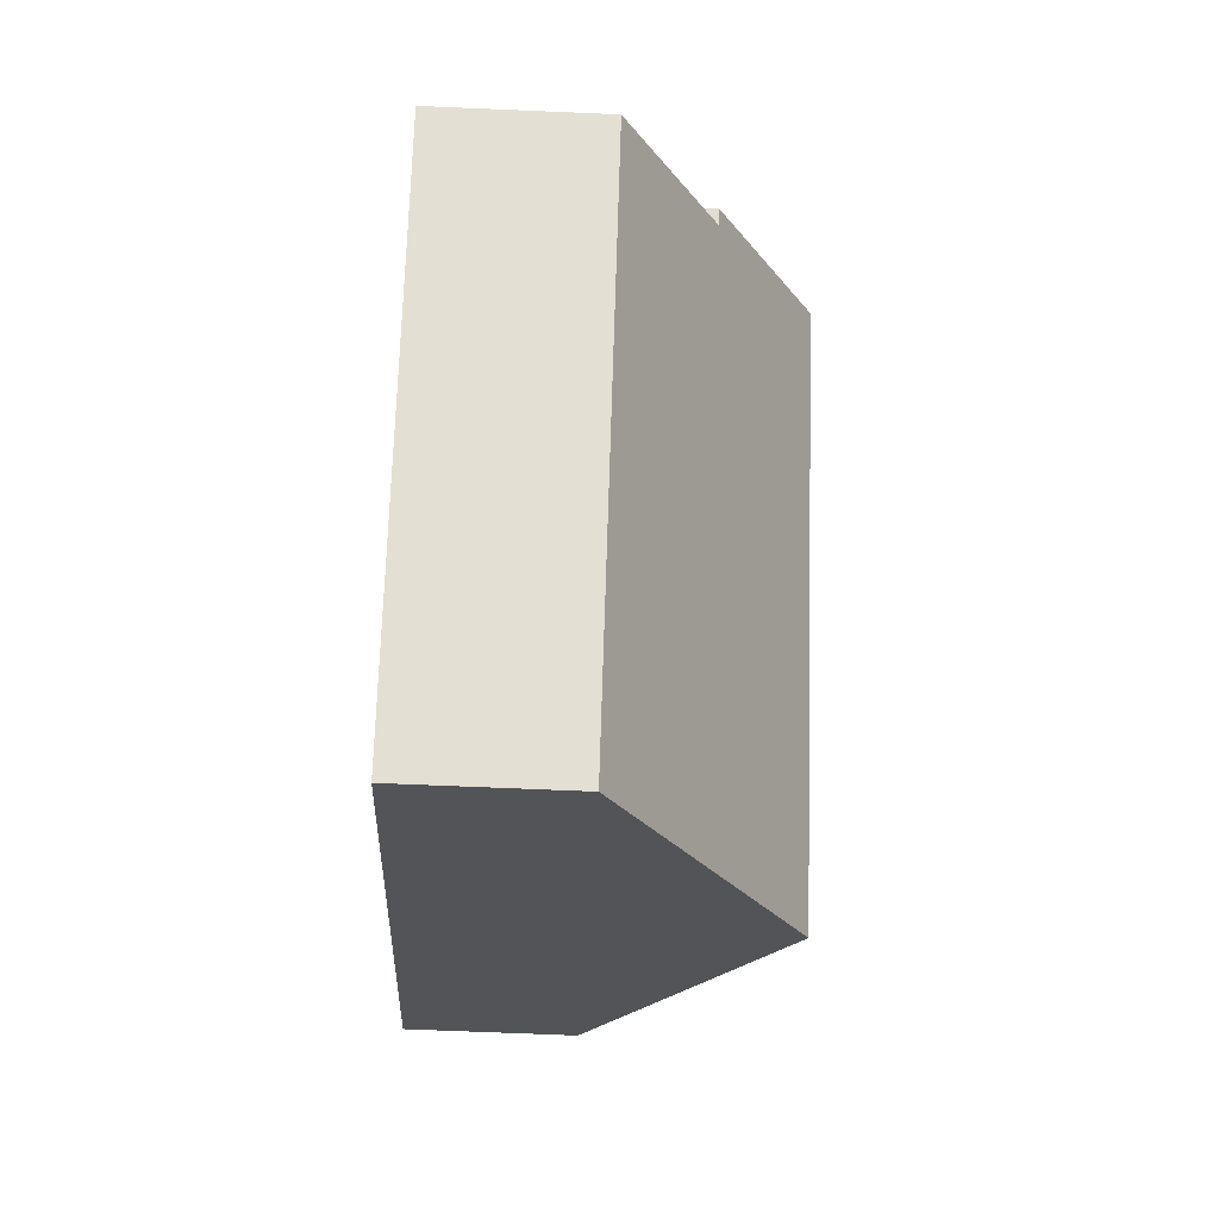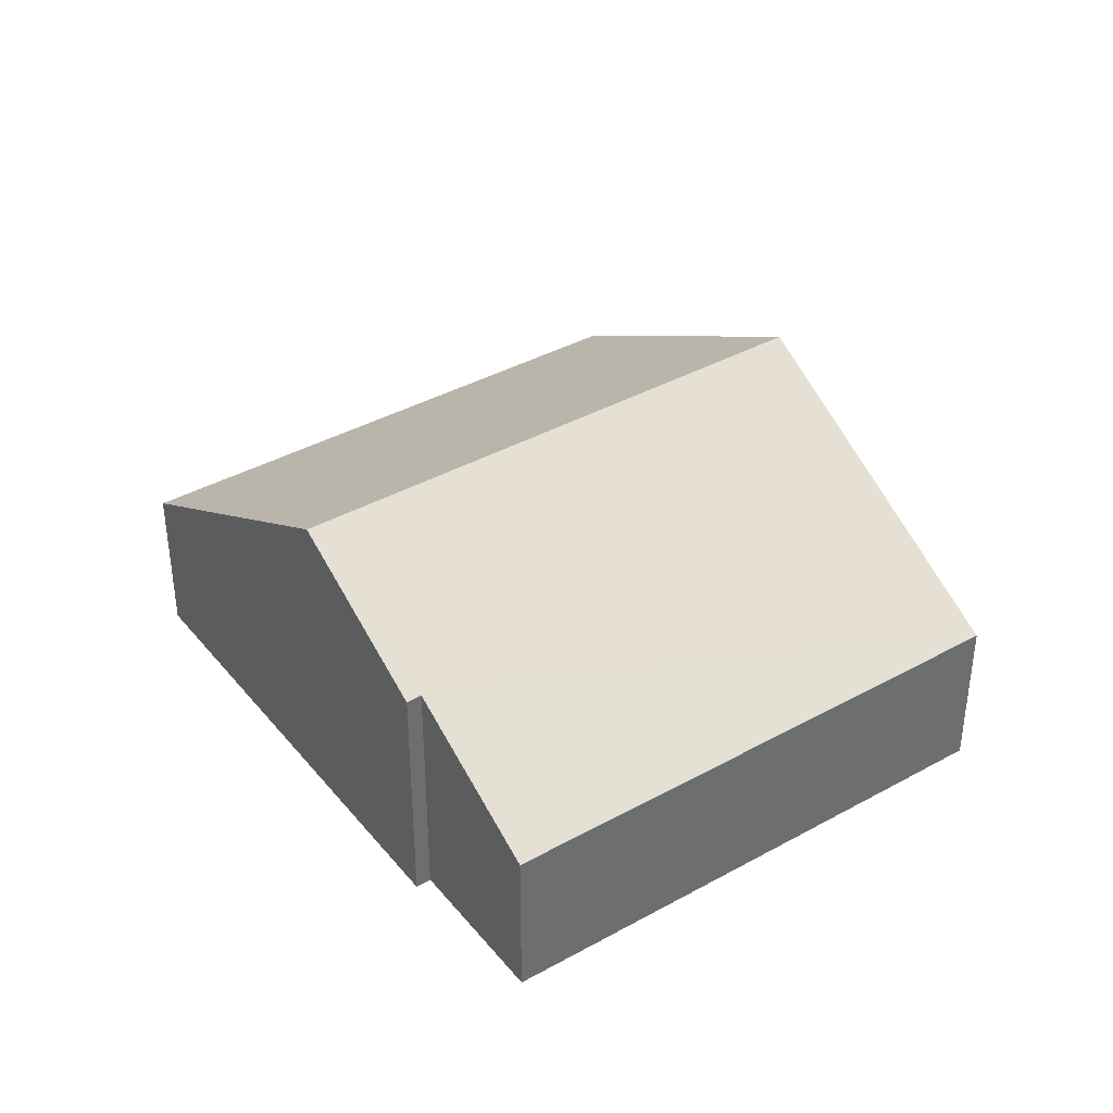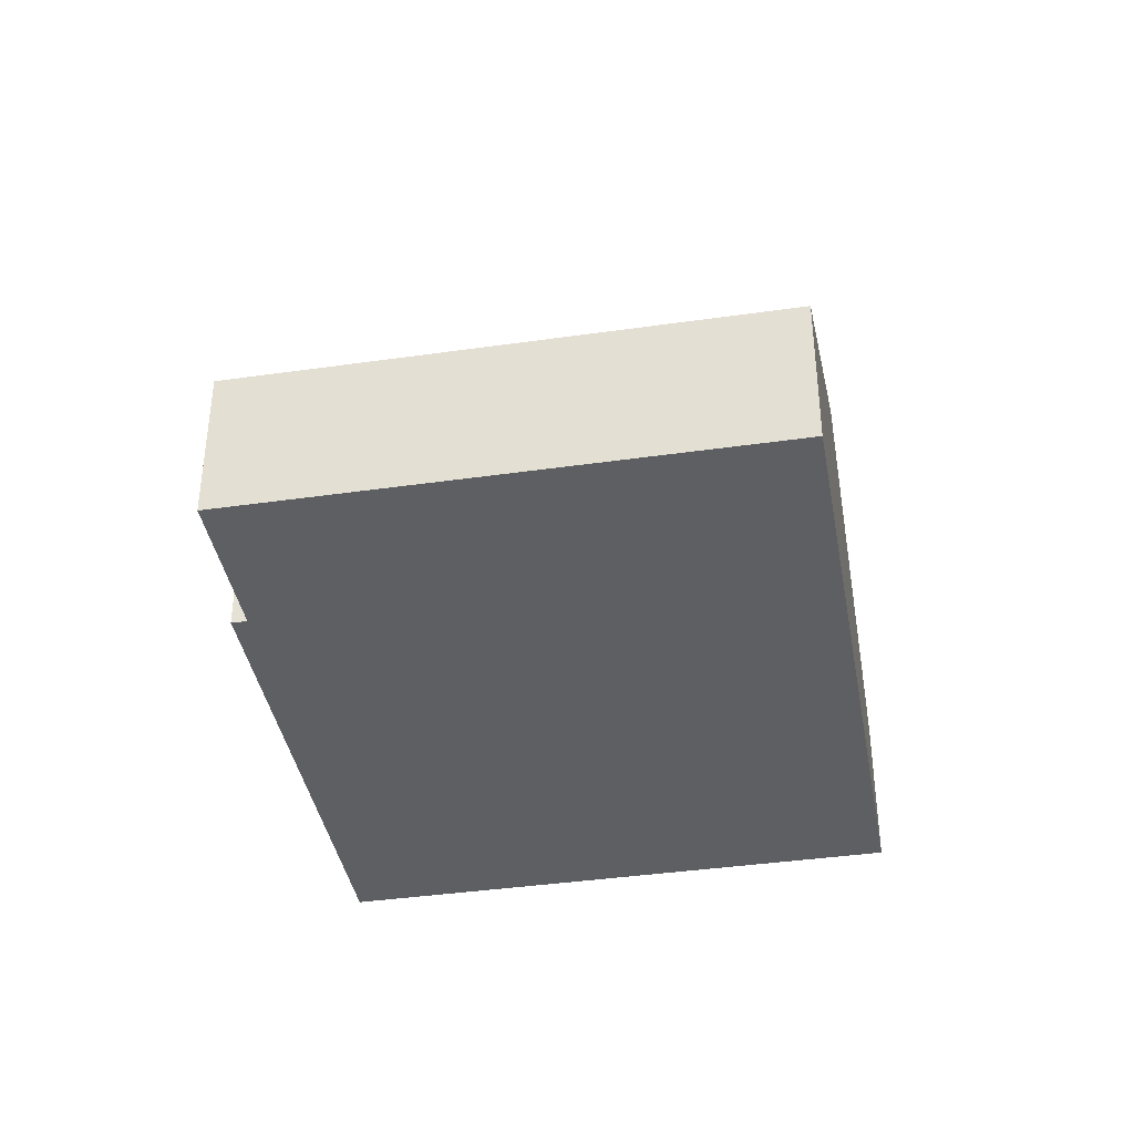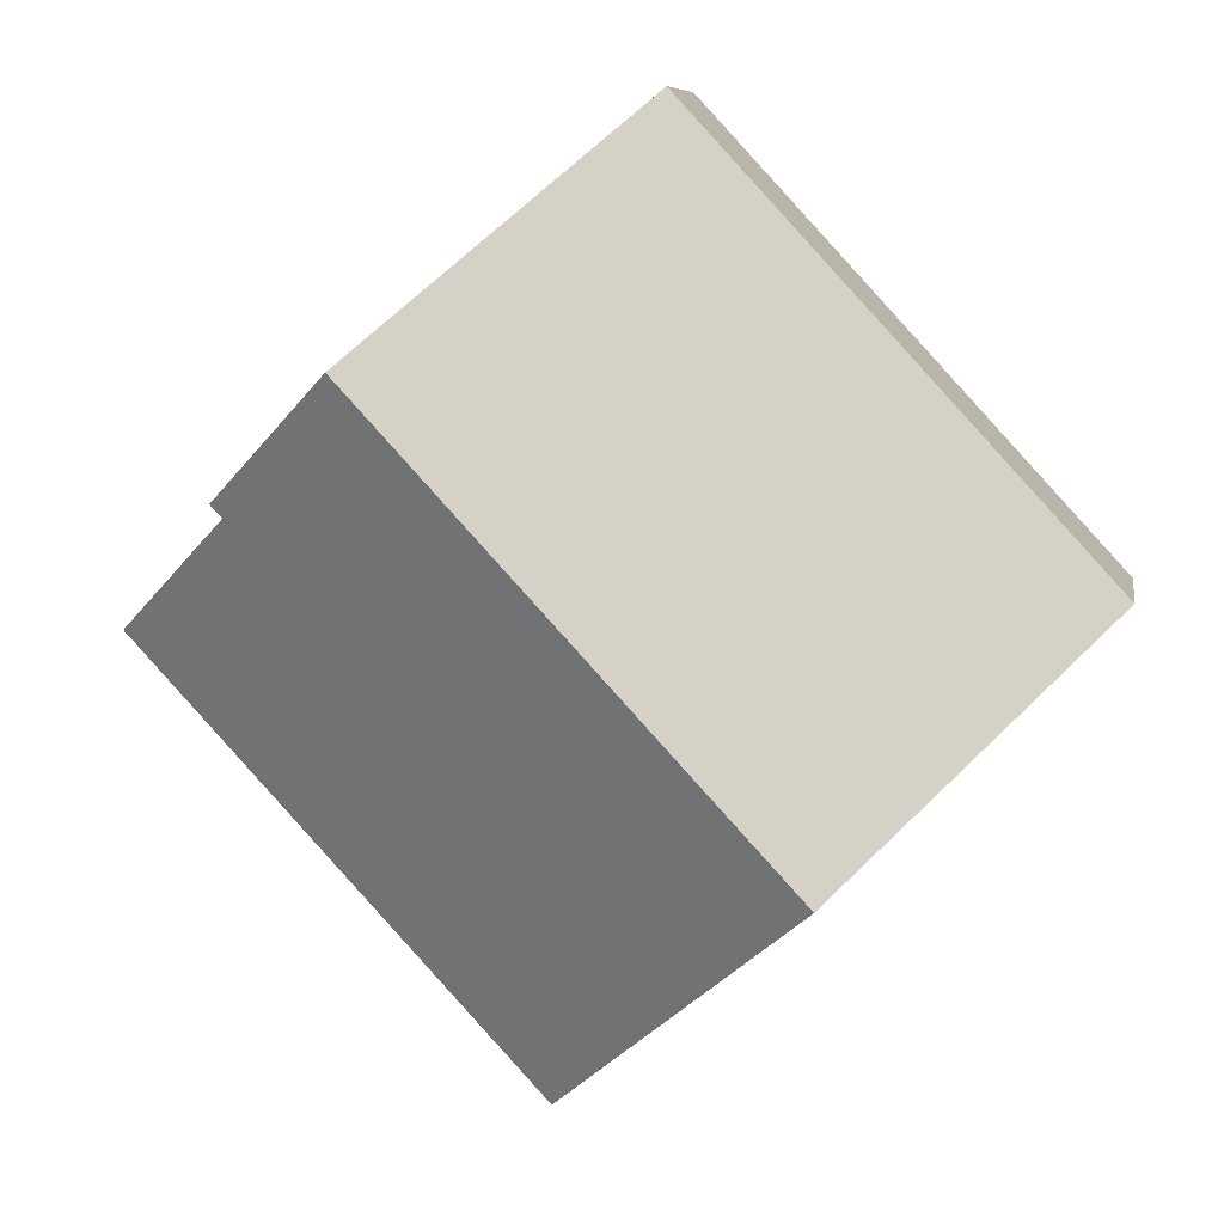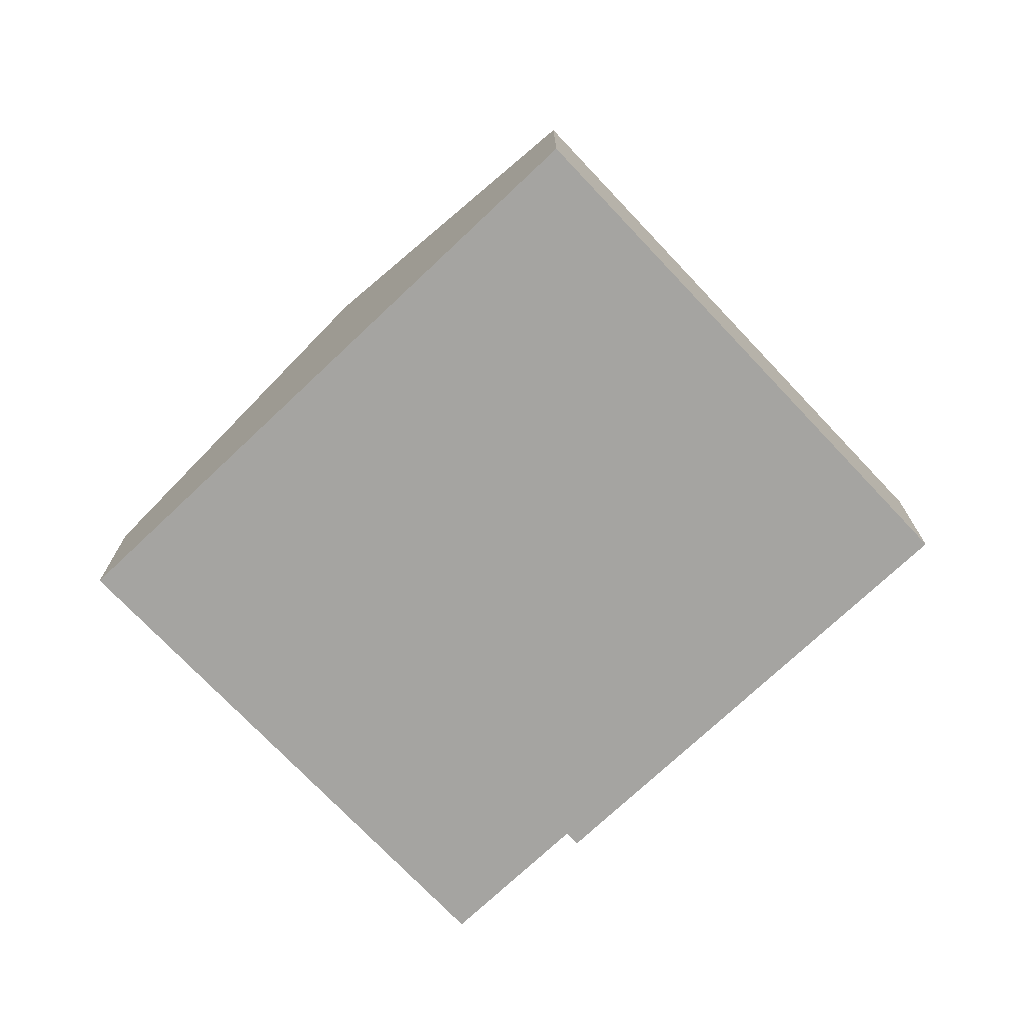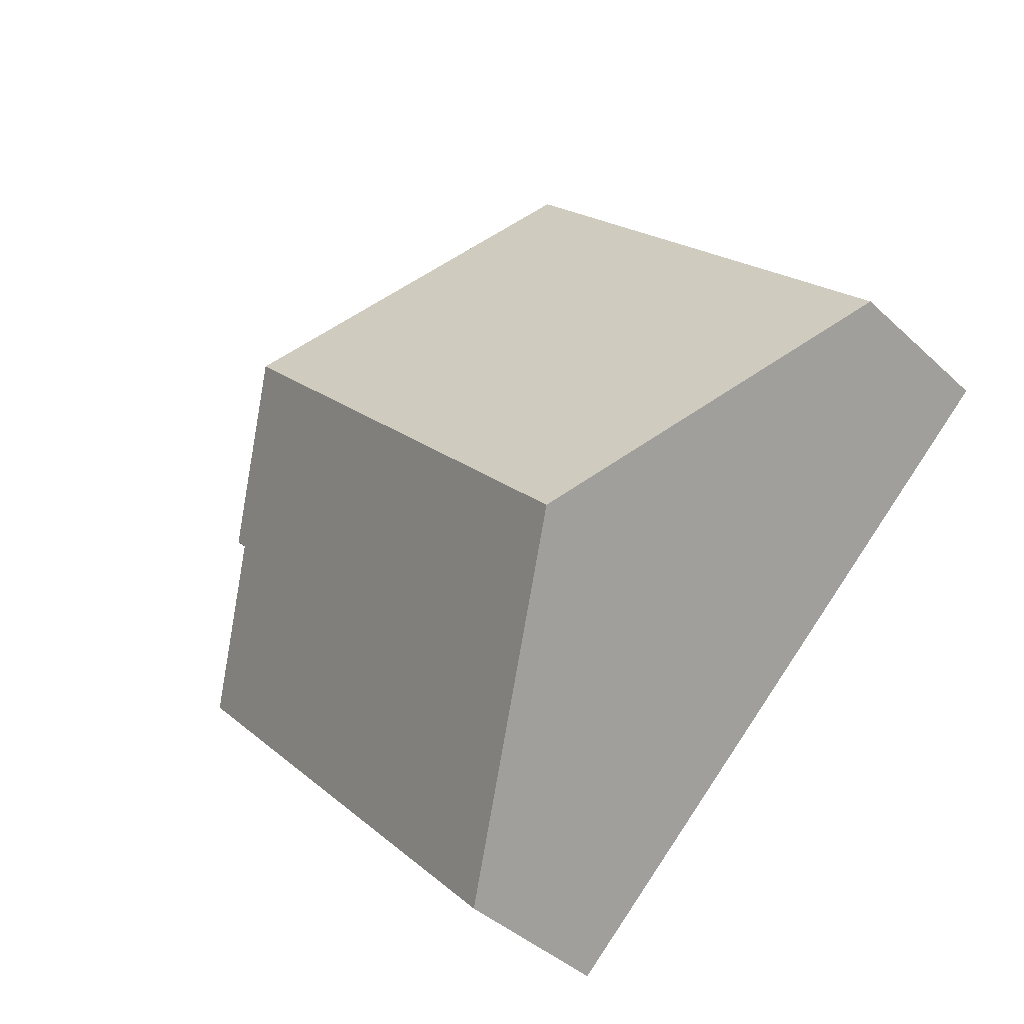
<metadata>
{"format":"obj","ext":"obj","renderer":"f3d","projection":"perspective","resolution":1024,"background":"white","views":[{"elev":-65.9,"azim":87.5,"up":"+Z"},{"elev":38.9,"azim":98.0,"up":"+Y"},{"elev":-39.6,"azim":142.9,"up":"+Y"},{"elev":8.3,"azim":-170.5,"up":"+Z"},{"elev":-73.4,"azim":-93.8,"up":"+Y"},{"elev":-40.9,"azim":-138.6,"up":"+Z"}]}
</metadata>
<code>
v  3.007 4.173 -2.786
v  4.801 1.962 5.183
v  7.813 4.173 2.393
v  0 1.965 1.203e-16
v  6.017 1.964 -5.573
v  9.223 3.039 0.817
v  10.68 1.967 -0.535
v  9.363 3.035 0.958
v  0 0 0
v  4.801 -3.174e-16 5.183
v  7.813 -1.465e-16 2.393
v  9.363 -5.866e-17 0.958
v  9.223 -5.003e-17 0.817
v  10.68 3.276e-17 -0.535
v  6.017 3.412e-16 -5.573
v  3.007 1.706e-16 -2.786
g defaultobject
f 1 2 3
f 2 1 4
f 5 6 7
f 6 5 3
f 3 5 1
f 3 8 6
f 9 2 4
f 2 9 10
f 10 3 2
f 3 10 11
f 3 11 8
f 8 11 12
f 13 7 6
f 7 13 14
f 8 13 6
f 13 8 12
f 14 5 7
f 5 14 15
f 1 9 4
f 9 1 5
f 9 5 16
f 16 5 15
f 11 13 12
f 13 11 16
f 16 11 9
f 9 11 10
f 14 16 15
f 16 14 13

</code>
